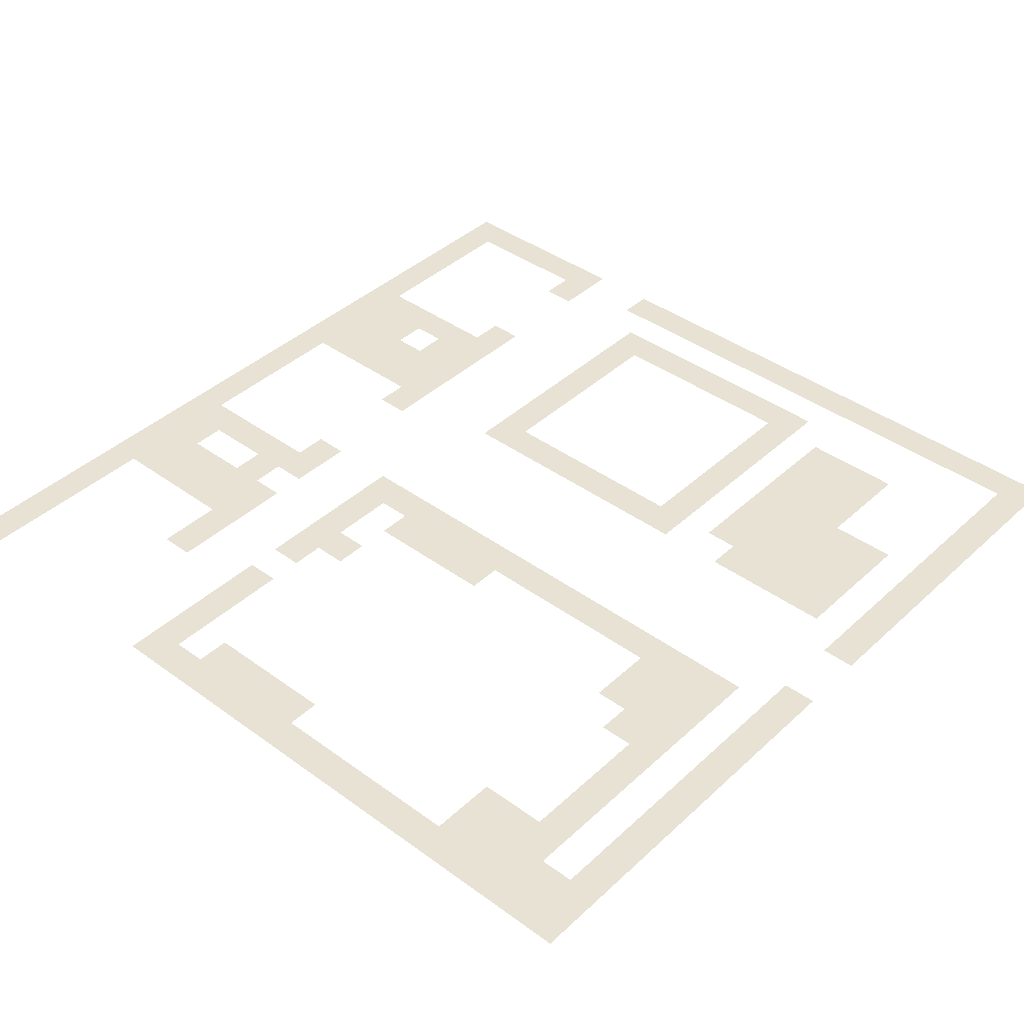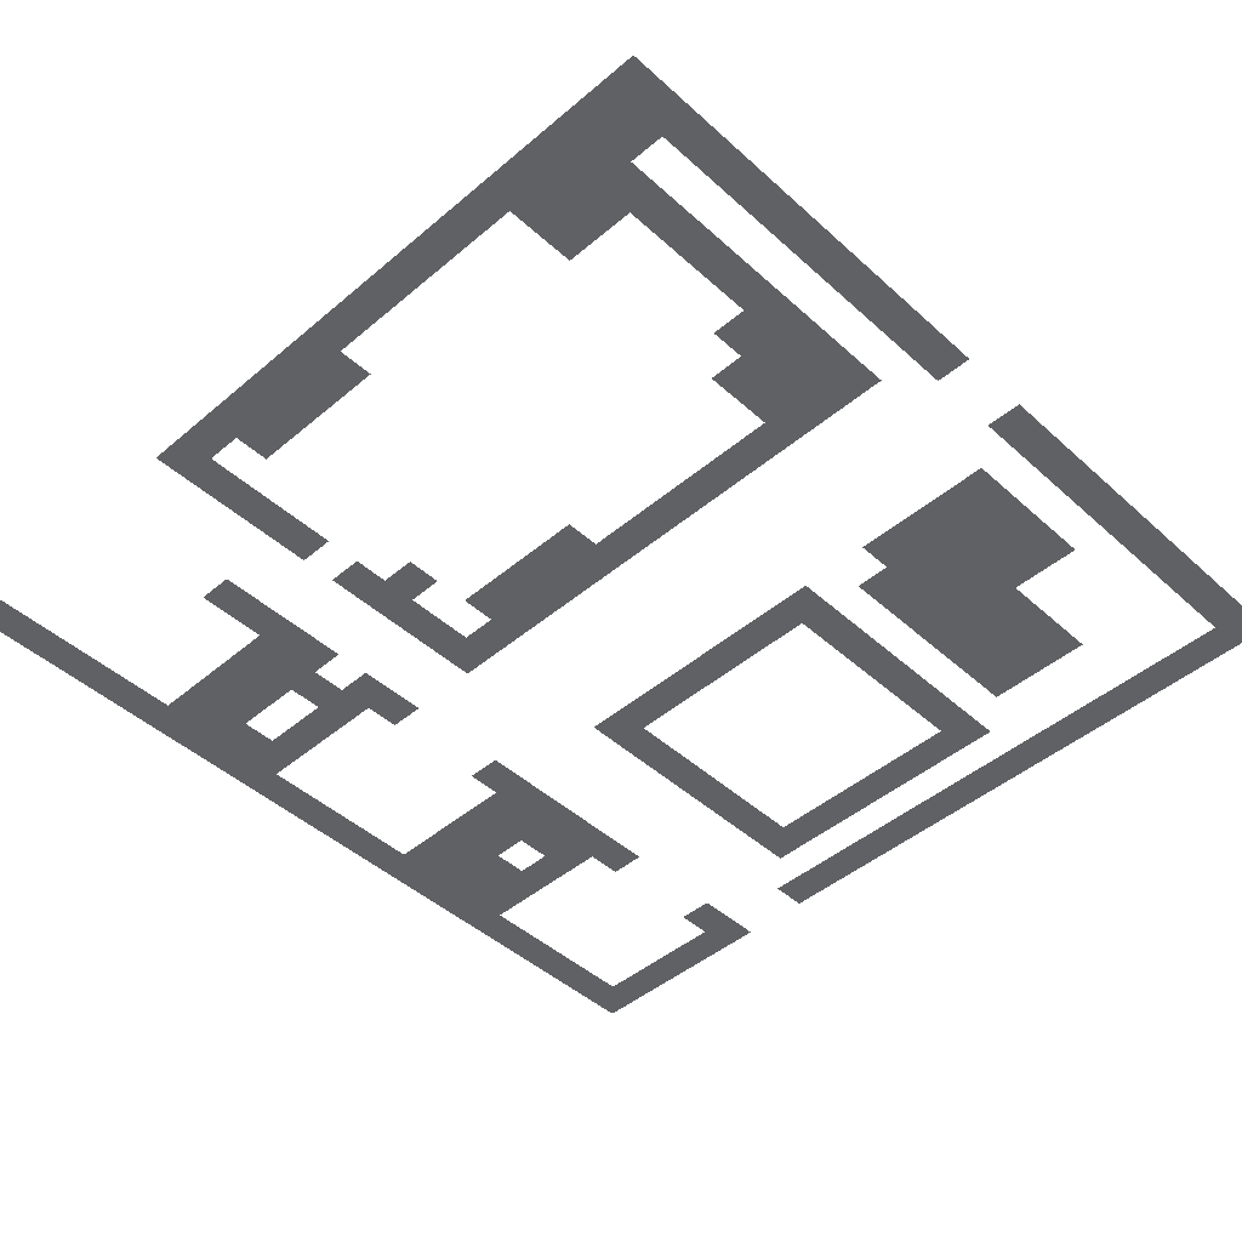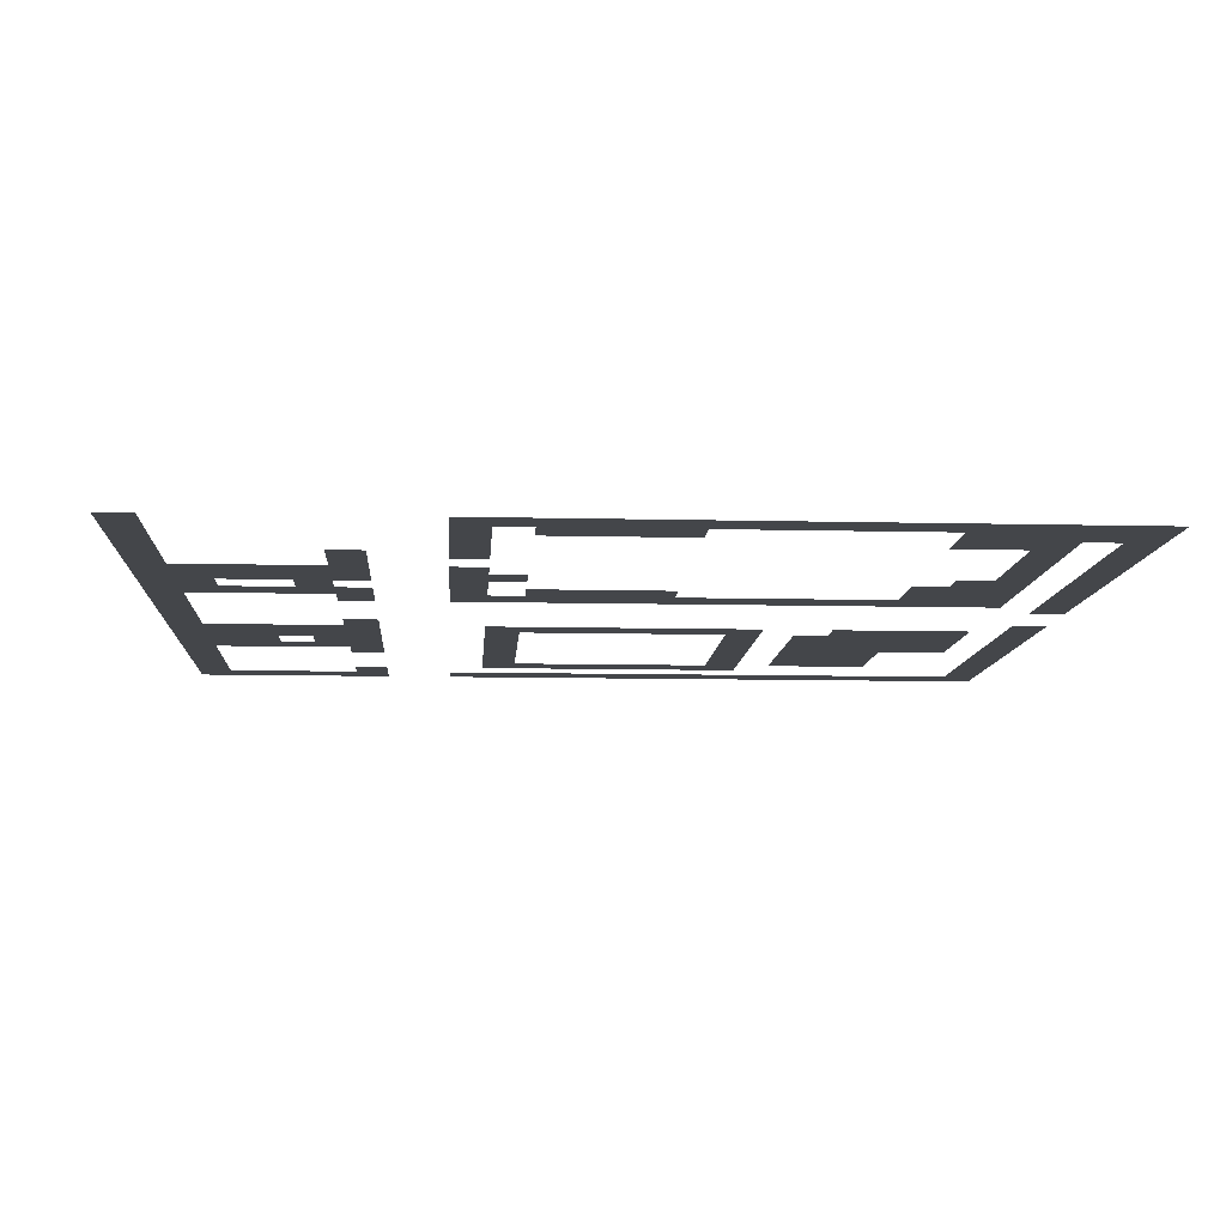
<metadata>
{"format":"obj","ext":"obj","renderer":"f3d","projection":"perspective","resolution":1024,"background":"white","views":[{"elev":40.6,"azim":131.7,"up":"+Z"},{"elev":-45.7,"azim":134.1,"up":"+Z"},{"elev":-9.8,"azim":86.4,"up":"+Z"}]}
</metadata>
<code>
v -24 -1 0
v -25 -1 0
v -25 0 0
v -24 0 0
v -23 -1 0
v -24 -1 0
v -24 0 0
v -23 0 0
v -22 -1 0
v -23 -1 0
v -23 0 0
v -22 0 0
v -21 -1 0
v -22 -1 0
v -22 0 0
v -21 0 0
v -20 -1 0
v -21 -1 0
v -21 0 0
v -20 0 0
v -19 -1 0
v -20 -1 0
v -20 0 0
v -19 0 0
v -18 -1 0
v -19 -1 0
v -19 0 0
v -18 0 0
v -17 -1 0
v -18 -1 0
v -18 0 0
v -17 0 0
v -16 -1 0
v -17 -1 0
v -17 0 0
v -16 0 0
v -15 -1 0
v -16 -1 0
v -16 0 0
v -15 0 0
v -14 -1 0
v -15 -1 0
v -15 0 0
v -14 0 0
v -11 -1 0
v -12 -1 0
v -12 0 0
v -11 0 0
v -10 -1 0
v -11 -1 0
v -11 0 0
v -10 0 0
v -9 -1 0
v -10 -1 0
v -10 0 0
v -9 0 0
v -8 -1 0
v -9 -1 0
v -9 0 0
v -8 0 0
v -7 -1 0
v -8 -1 0
v -8 0 0
v -7 0 0
v -6 -1 0
v -7 -1 0
v -7 0 0
v -6 0 0
v -5 -1 0
v -6 -1 0
v -6 0 0
v -5 0 0
v -4 -1 0
v -5 -1 0
v -5 0 0
v -4 0 0
v -3 -1 0
v -4 -1 0
v -4 0 0
v -3 0 0
v -2 -1 0
v -3 -1 0
v -3 0 0
v -2 0 0
v -1 -1 0
v -2 -1 0
v -2 0 0
v -1 0 0
v 0 -1 0
v -1 -1 0
v -1 0 0
v 0 0 0
v -24 -2 0
v -25 -2 0
v -25 -1 0
v -24 -1 0
v -1 -2 0
v -2 -2 0
v -2 -1 0
v -1 -1 0
v 0 -2 0
v -1 -2 0
v -1 -1 0
v 0 -1 0
v -24 -3 0
v -25 -3 0
v -25 -2 0
v -24 -2 0
v -18 -3 0
v -19 -3 0
v -19 -2 0
v -18 -2 0
v -17 -3 0
v -18 -3 0
v -18 -2 0
v -17 -2 0
v -16 -3 0
v -17 -3 0
v -17 -2 0
v -16 -2 0
v -15 -3 0
v -16 -3 0
v -16 -2 0
v -15 -2 0
v -10 -3 0
v -11 -3 0
v -11 -2 0
v -10 -2 0
v -9 -3 0
v -10 -3 0
v -10 -2 0
v -9 -2 0
v -8 -3 0
v -9 -3 0
v -9 -2 0
v -8 -2 0
v -7 -3 0
v -8 -3 0
v -8 -2 0
v -7 -2 0
v -6 -3 0
v -7 -3 0
v -7 -2 0
v -6 -2 0
v -5 -3 0
v -6 -3 0
v -6 -2 0
v -5 -2 0
v -4 -3 0
v -5 -3 0
v -5 -2 0
v -4 -2 0
v -3 -3 0
v -4 -3 0
v -4 -2 0
v -3 -2 0
v -2 -3 0
v -3 -3 0
v -3 -2 0
v -2 -2 0
v -1 -3 0
v -2 -3 0
v -2 -2 0
v -1 -2 0
v 0 -3 0
v -1 -3 0
v -1 -2 0
v 0 -2 0
v -24 -4 0
v -25 -4 0
v -25 -3 0
v -24 -3 0
v -18 -4 0
v -19 -4 0
v -19 -3 0
v -18 -3 0
v -17 -4 0
v -18 -4 0
v -18 -3 0
v -17 -3 0
v -16 -4 0
v -17 -4 0
v -17 -3 0
v -16 -3 0
v -15 -4 0
v -16 -4 0
v -16 -3 0
v -15 -3 0
v -10 -4 0
v -11 -4 0
v -11 -3 0
v -10 -3 0
v -9 -4 0
v -10 -4 0
v -10 -3 0
v -9 -3 0
v -8 -4 0
v -9 -4 0
v -9 -3 0
v -8 -3 0
v -7 -4 0
v -8 -4 0
v -8 -3 0
v -7 -3 0
v -2 -4 0
v -3 -4 0
v -3 -3 0
v -2 -3 0
v -1 -4 0
v -2 -4 0
v -2 -3 0
v -1 -3 0
v 0 -4 0
v -1 -4 0
v -1 -3 0
v 0 -3 0
v -24 -5 0
v -25 -5 0
v -25 -4 0
v -24 -4 0
v -21 -5 0
v -22 -5 0
v -22 -4 0
v -21 -4 0
v -20 -5 0
v -21 -5 0
v -21 -4 0
v -20 -4 0
v -19 -5 0
v -20 -5 0
v -20 -4 0
v -19 -4 0
v -18 -5 0
v -19 -5 0
v -19 -4 0
v -18 -4 0
v -17 -5 0
v -18 -5 0
v -18 -4 0
v -17 -4 0
v -16 -5 0
v -17 -5 0
v -17 -4 0
v -16 -4 0
v -15 -5 0
v -16 -5 0
v -16 -4 0
v -15 -4 0
v -10 -5 0
v -11 -5 0
v -11 -4 0
v -10 -4 0
v -9 -5 0
v -10 -5 0
v -10 -4 0
v -9 -4 0
v -8 -5 0
v -9 -5 0
v -9 -4 0
v -8 -4 0
v -2 -5 0
v -3 -5 0
v -3 -4 0
v -2 -4 0
v -1 -5 0
v -2 -5 0
v -2 -4 0
v -1 -4 0
v 0 -5 0
v -1 -5 0
v -1 -4 0
v 0 -4 0
v -24 -6 0
v -25 -6 0
v -25 -5 0
v -24 -5 0
v -21 -6 0
v -22 -6 0
v -22 -5 0
v -21 -5 0
v -20 -6 0
v -21 -6 0
v -21 -5 0
v -20 -5 0
v -19 -6 0
v -20 -6 0
v -20 -5 0
v -19 -5 0
v -18 -6 0
v -19 -6 0
v -19 -5 0
v -18 -5 0
v -17 -6 0
v -18 -6 0
v -18 -5 0
v -17 -5 0
v -16 -6 0
v -17 -6 0
v -17 -5 0
v -16 -5 0
v -15 -6 0
v -16 -6 0
v -16 -5 0
v -15 -5 0
v -10 -6 0
v -11 -6 0
v -11 -5 0
v -10 -5 0
v 0 -6 0
v -1 -6 0
v -1 -5 0
v 0 -5 0
v -24 -7 0
v -25 -7 0
v -25 -6 0
v -24 -6 0
v -21 -7 0
v -22 -7 0
v -22 -6 0
v -21 -6 0
v -20 -7 0
v -21 -7 0
v -21 -6 0
v -20 -6 0
v -19 -7 0
v -20 -7 0
v -20 -6 0
v -19 -6 0
v -18 -7 0
v -19 -7 0
v -19 -6 0
v -18 -6 0
v -17 -7 0
v -18 -7 0
v -18 -6 0
v -17 -6 0
v -16 -7 0
v -17 -7 0
v -17 -6 0
v -16 -6 0
v -10 -7 0
v -11 -7 0
v -11 -6 0
v -10 -6 0
v 0 -7 0
v -1 -7 0
v -1 -6 0
v 0 -6 0
v -24 -8 0
v -25 -8 0
v -25 -7 0
v -24 -7 0
v -10 -8 0
v -11 -8 0
v -11 -7 0
v -10 -7 0
v 0 -8 0
v -1 -8 0
v -1 -7 0
v 0 -7 0
v -24 -9 0
v -25 -9 0
v -25 -8 0
v -24 -8 0
v -22 -9 0
v -23 -9 0
v -23 -8 0
v -22 -8 0
v -21 -9 0
v -22 -9 0
v -22 -8 0
v -21 -8 0
v -20 -9 0
v -21 -9 0
v -21 -8 0
v -20 -8 0
v -19 -9 0
v -20 -9 0
v -20 -8 0
v -19 -8 0
v -18 -9 0
v -19 -9 0
v -19 -8 0
v -18 -8 0
v -17 -9 0
v -18 -9 0
v -18 -8 0
v -17 -8 0
v -16 -9 0
v -17 -9 0
v -17 -8 0
v -16 -8 0
v -15 -9 0
v -16 -9 0
v -16 -8 0
v -15 -8 0
v -10 -9 0
v -11 -9 0
v -11 -8 0
v -10 -8 0
v 0 -9 0
v -1 -9 0
v -1 -8 0
v 0 -8 0
v -24 -10 0
v -25 -10 0
v -25 -9 0
v -24 -9 0
v -22 -10 0
v -23 -10 0
v -23 -9 0
v -22 -9 0
v -15 -10 0
v -16 -10 0
v -16 -9 0
v -15 -9 0
v -10 -10 0
v -11 -10 0
v -11 -9 0
v -10 -9 0
v 0 -10 0
v -1 -10 0
v -1 -9 0
v 0 -9 0
v -24 -11 0
v -25 -11 0
v -25 -10 0
v -24 -10 0
v -22 -11 0
v -23 -11 0
v -23 -10 0
v -22 -10 0
v -15 -11 0
v -16 -11 0
v -16 -10 0
v -15 -10 0
v -10 -11 0
v -11 -11 0
v -11 -10 0
v -10 -10 0
v 0 -11 0
v -1 -11 0
v -1 -10 0
v 0 -10 0
v -24 -12 0
v -25 -12 0
v -25 -11 0
v -24 -11 0
v -22 -12 0
v -23 -12 0
v -23 -11 0
v -22 -11 0
v -15 -12 0
v -16 -12 0
v -16 -11 0
v -15 -11 0
v -10 -12 0
v -11 -12 0
v -11 -11 0
v -10 -11 0
v -9 -12 0
v -10 -12 0
v -10 -11 0
v -9 -11 0
v -1 -12 0
v -2 -12 0
v -2 -11 0
v -1 -11 0
v 0 -12 0
v -1 -12 0
v -1 -11 0
v 0 -11 0
v -24 -13 0
v -25 -13 0
v -25 -12 0
v -24 -12 0
v -22 -13 0
v -23 -13 0
v -23 -12 0
v -22 -12 0
v -15 -13 0
v -16 -13 0
v -16 -12 0
v -15 -12 0
v -10 -13 0
v -11 -13 0
v -11 -12 0
v -10 -12 0
v -9 -13 0
v -10 -13 0
v -10 -12 0
v -9 -12 0
v -1 -13 0
v -2 -13 0
v -2 -12 0
v -1 -12 0
v 0 -13 0
v -1 -13 0
v -1 -12 0
v 0 -12 0
v -24 -14 0
v -25 -14 0
v -25 -13 0
v -24 -13 0
v -22 -14 0
v -23 -14 0
v -23 -13 0
v -22 -13 0
v -15 -14 0
v -16 -14 0
v -16 -13 0
v -15 -13 0
v -10 -14 0
v -11 -14 0
v -11 -13 0
v -10 -13 0
v -9 -14 0
v -10 -14 0
v -10 -13 0
v -9 -13 0
v -1 -14 0
v -2 -14 0
v -2 -13 0
v -1 -13 0
v 0 -14 0
v -1 -14 0
v -1 -13 0
v 0 -13 0
v -24 -15 0
v -25 -15 0
v -25 -14 0
v -24 -14 0
v -22 -15 0
v -23 -15 0
v -23 -14 0
v -22 -14 0
v -15 -15 0
v -16 -15 0
v -16 -14 0
v -15 -14 0
v -10 -15 0
v -11 -15 0
v -11 -14 0
v -10 -14 0
v -9 -15 0
v -10 -15 0
v -10 -14 0
v -9 -14 0
v -1 -15 0
v -2 -15 0
v -2 -14 0
v -1 -14 0
v 0 -15 0
v -1 -15 0
v -1 -14 0
v 0 -14 0
v -24 -16 0
v -25 -16 0
v -25 -15 0
v -24 -15 0
v -22 -16 0
v -23 -16 0
v -23 -15 0
v -22 -15 0
v -21 -16 0
v -22 -16 0
v -22 -15 0
v -21 -15 0
v -20 -16 0
v -21 -16 0
v -21 -15 0
v -20 -15 0
v -19 -16 0
v -20 -16 0
v -20 -15 0
v -19 -15 0
v -18 -16 0
v -19 -16 0
v -19 -15 0
v -18 -15 0
v -17 -16 0
v -18 -16 0
v -18 -15 0
v -17 -15 0
v -16 -16 0
v -17 -16 0
v -17 -15 0
v -16 -15 0
v -15 -16 0
v -16 -16 0
v -16 -15 0
v -15 -15 0
v -10 -16 0
v -11 -16 0
v -11 -15 0
v -10 -15 0
v -7 -16 0
v -8 -16 0
v -8 -15 0
v -7 -15 0
v 0 -16 0
v -1 -16 0
v -1 -15 0
v 0 -15 0
v -24 -17 0
v -25 -17 0
v -25 -16 0
v -24 -16 0
v -10 -17 0
v -11 -17 0
v -11 -16 0
v -10 -16 0
v -9 -17 0
v -10 -17 0
v -10 -16 0
v -9 -16 0
v -8 -17 0
v -9 -17 0
v -9 -16 0
v -8 -16 0
v -7 -17 0
v -8 -17 0
v -8 -16 0
v -7 -16 0
v -6 -17 0
v -7 -17 0
v -7 -16 0
v -6 -16 0
v -4 -17 0
v -5 -17 0
v -5 -16 0
v -4 -16 0
v -3 -17 0
v -4 -17 0
v -4 -16 0
v -3 -16 0
v -2 -17 0
v -3 -17 0
v -3 -16 0
v -2 -16 0
v -1 -17 0
v -2 -17 0
v -2 -16 0
v -1 -16 0
v 0 -17 0
v -1 -17 0
v -1 -16 0
v 0 -16 0
v -24 -20 0
v -25 -20 0
v -25 -19 0
v -24 -19 0
v -23 -20 0
v -24 -20 0
v -24 -19 0
v -23 -19 0
v -19 -20 0
v -20 -20 0
v -20 -19 0
v -19 -19 0
v -18 -20 0
v -19 -20 0
v -19 -19 0
v -18 -19 0
v -17 -20 0
v -18 -20 0
v -18 -19 0
v -17 -19 0
v -16 -20 0
v -17 -20 0
v -17 -19 0
v -16 -19 0
v -15 -20 0
v -16 -20 0
v -16 -19 0
v -15 -19 0
v -14 -20 0
v -15 -20 0
v -15 -19 0
v -14 -19 0
v -10 -20 0
v -11 -20 0
v -11 -19 0
v -10 -19 0
v -9 -20 0
v -10 -20 0
v -10 -19 0
v -9 -19 0
v -7 -20 0
v -8 -20 0
v -8 -19 0
v -7 -19 0
v -6 -20 0
v -7 -20 0
v -7 -19 0
v -6 -19 0
v -5 -20 0
v -6 -20 0
v -6 -19 0
v -5 -19 0
v -4 -20 0
v -5 -20 0
v -5 -19 0
v -4 -19 0
v -24 -21 0
v -25 -21 0
v -25 -20 0
v -24 -20 0
v -18 -21 0
v -19 -21 0
v -19 -20 0
v -18 -20 0
v -17 -21 0
v -18 -21 0
v -18 -20 0
v -17 -20 0
v -16 -21 0
v -17 -21 0
v -17 -20 0
v -16 -20 0
v -15 -21 0
v -16 -21 0
v -16 -20 0
v -15 -20 0
v -9 -21 0
v -10 -21 0
v -10 -20 0
v -9 -20 0
v -8 -21 0
v -9 -21 0
v -9 -20 0
v -8 -20 0
v -7 -21 0
v -8 -21 0
v -8 -20 0
v -7 -20 0
v -6 -21 0
v -7 -21 0
v -7 -20 0
v -6 -20 0
v -24 -22 0
v -25 -22 0
v -25 -21 0
v -24 -21 0
v -18 -22 0
v -19 -22 0
v -19 -21 0
v -18 -21 0
v -16 -22 0
v -17 -22 0
v -17 -21 0
v -16 -21 0
v -15 -22 0
v -16 -22 0
v -16 -21 0
v -15 -21 0
v -9 -22 0
v -10 -22 0
v -10 -21 0
v -9 -21 0
v -7 -22 0
v -8 -22 0
v -8 -21 0
v -7 -21 0
v -6 -22 0
v -7 -22 0
v -7 -21 0
v -6 -21 0
v -24 -23 0
v -25 -23 0
v -25 -22 0
v -24 -22 0
v -18 -23 0
v -19 -23 0
v -19 -22 0
v -18 -22 0
v -17 -23 0
v -18 -23 0
v -18 -22 0
v -17 -22 0
v -16 -23 0
v -17 -23 0
v -17 -22 0
v -16 -22 0
v -15 -23 0
v -16 -23 0
v -16 -22 0
v -15 -22 0
v -9 -23 0
v -10 -23 0
v -10 -22 0
v -9 -22 0
v -7 -23 0
v -8 -23 0
v -8 -22 0
v -7 -22 0
v -6 -23 0
v -7 -23 0
v -7 -22 0
v -6 -22 0
v -24 -24 0
v -25 -24 0
v -25 -23 0
v -24 -23 0
v -18 -24 0
v -19 -24 0
v -19 -23 0
v -18 -23 0
v -17 -24 0
v -18 -24 0
v -18 -23 0
v -17 -23 0
v -16 -24 0
v -17 -24 0
v -17 -23 0
v -16 -23 0
v -15 -24 0
v -16 -24 0
v -16 -23 0
v -15 -23 0
v -9 -24 0
v -10 -24 0
v -10 -23 0
v -9 -23 0
v -8 -24 0
v -9 -24 0
v -9 -23 0
v -8 -23 0
v -7 -24 0
v -8 -24 0
v -8 -23 0
v -7 -23 0
v -6 -24 0
v -7 -24 0
v -7 -23 0
v -6 -23 0
v -24 -25 0
v -25 -25 0
v -25 -24 0
v -24 -24 0
v -23 -25 0
v -24 -25 0
v -24 -24 0
v -23 -24 0
v -22 -25 0
v -23 -25 0
v -23 -24 0
v -22 -24 0
v -21 -25 0
v -22 -25 0
v -22 -24 0
v -21 -24 0
v -20 -25 0
v -21 -25 0
v -21 -24 0
v -20 -24 0
v -19 -25 0
v -20 -25 0
v -20 -24 0
v -19 -24 0
v -18 -25 0
v -19 -25 0
v -19 -24 0
v -18 -24 0
v -17 -25 0
v -18 -25 0
v -18 -24 0
v -17 -24 0
v -16 -25 0
v -17 -25 0
v -17 -24 0
v -16 -24 0
v -15 -25 0
v -16 -25 0
v -16 -24 0
v -15 -24 0
v -14 -25 0
v -15 -25 0
v -15 -24 0
v -14 -24 0
v -13 -25 0
v -14 -25 0
v -14 -24 0
v -13 -24 0
v -12 -25 0
v -13 -25 0
v -13 -24 0
v -12 -24 0
v -11 -25 0
v -12 -25 0
v -12 -24 0
v -11 -24 0
v -10 -25 0
v -11 -25 0
v -11 -24 0
v -10 -24 0
v -9 -25 0
v -10 -25 0
v -10 -24 0
v -9 -24 0
v -8 -25 0
v -9 -25 0
v -9 -24 0
v -8 -24 0
v -7 -25 0
v -8 -25 0
v -8 -24 0
v -7 -24 0
v -6 -25 0
v -7 -25 0
v -7 -24 0
v -6 -24 0
v -5 -25 0
v -6 -25 0
v -6 -24 0
v -5 -24 0
v -4 -25 0
v -5 -25 0
v -5 -24 0
v -4 -24 0
v -3 -25 0
v -4 -25 0
v -4 -24 0
v -3 -24 0
v -2 -25 0
v -3 -25 0
v -3 -24 0
v -2 -24 0
v -1 -25 0
v -2 -25 0
v -2 -24 0
v -1 -24 0
v 0 -25 0
v -1 -25 0
v -1 -24 0
v 0 -24 0
g TheWorld.R07_mesh_0004
f 1 2 3 4
f 5 6 7 8
f 9 10 11 12
f 13 14 15 16
f 17 18 19 20
f 21 22 23 24
f 25 26 27 28
f 29 30 31 32
f 33 34 35 36
f 37 38 39 40
f 41 42 43 44
f 45 46 47 48
f 49 50 51 52
f 53 54 55 56
f 57 58 59 60
f 61 62 63 64
f 65 66 67 68
f 69 70 71 72
f 73 74 75 76
f 77 78 79 80
f 81 82 83 84
f 85 86 87 88
f 89 90 91 92
f 93 94 95 96
f 97 98 99 100
f 101 102 103 104
f 105 106 107 108
f 109 110 111 112
f 113 114 115 116
f 117 118 119 120
f 121 122 123 124
f 125 126 127 128
f 129 130 131 132
f 133 134 135 136
f 137 138 139 140
f 141 142 143 144
f 145 146 147 148
f 149 150 151 152
f 153 154 155 156
f 157 158 159 160
f 161 162 163 164
f 165 166 167 168
f 169 170 171 172
f 173 174 175 176
f 177 178 179 180
f 181 182 183 184
f 185 186 187 188
f 189 190 191 192
f 193 194 195 196
f 197 198 199 200
f 201 202 203 204
f 205 206 207 208
f 209 210 211 212
f 213 214 215 216
f 217 218 219 220
f 221 222 223 224
f 225 226 227 228
f 229 230 231 232
f 233 234 235 236
f 237 238 239 240
f 241 242 243 244
f 245 246 247 248
f 249 250 251 252
f 253 254 255 256
f 257 258 259 260
f 261 262 263 264
f 265 266 267 268
f 269 270 271 272
f 273 274 275 276
f 277 278 279 280
f 281 282 283 284
f 285 286 287 288
f 289 290 291 292
f 293 294 295 296
f 297 298 299 300
f 301 302 303 304
f 305 306 307 308
f 309 310 311 312
f 313 314 315 316
f 317 318 319 320
f 321 322 323 324
f 325 326 327 328
f 329 330 331 332
f 333 334 335 336
f 337 338 339 340
f 341 342 343 344
f 345 346 347 348
f 349 350 351 352
f 353 354 355 356
f 357 358 359 360
f 361 362 363 364
f 365 366 367 368
f 369 370 371 372
f 373 374 375 376
f 377 378 379 380
f 381 382 383 384
f 385 386 387 388
f 389 390 391 392
f 393 394 395 396
f 397 398 399 400
f 401 402 403 404
f 405 406 407 408
f 409 410 411 412
f 413 414 415 416
f 417 418 419 420
f 421 422 423 424
f 425 426 427 428
f 429 430 431 432
f 433 434 435 436
f 437 438 439 440
f 441 442 443 444
f 445 446 447 448
f 449 450 451 452
f 453 454 455 456
f 457 458 459 460
f 461 462 463 464
f 465 466 467 468
f 469 470 471 472
f 473 474 475 476
f 477 478 479 480
f 481 482 483 484
f 485 486 487 488
f 489 490 491 492
f 493 494 495 496
f 497 498 499 500
f 501 502 503 504
f 505 506 507 508
f 509 510 511 512
f 513 514 515 516
f 517 518 519 520
f 521 522 523 524
f 525 526 527 528
f 529 530 531 532
f 533 534 535 536
f 537 538 539 540
f 541 542 543 544
f 545 546 547 548
f 549 550 551 552
f 553 554 555 556
f 557 558 559 560
f 561 562 563 564
f 565 566 567 568
f 569 570 571 572
f 573 574 575 576
f 577 578 579 580
f 581 582 583 584
f 585 586 587 588
f 589 590 591 592
f 593 594 595 596
f 597 598 599 600
f 601 602 603 604
f 605 606 607 608
f 609 610 611 612
f 613 614 615 616
f 617 618 619 620
f 621 622 623 624
f 625 626 627 628
f 629 630 631 632
f 633 634 635 636
f 637 638 639 640
f 641 642 643 644
f 645 646 647 648
f 649 650 651 652
f 653 654 655 656
f 657 658 659 660
f 661 662 663 664
f 665 666 667 668
f 669 670 671 672
f 673 674 675 676
f 677 678 679 680
f 681 682 683 684
f 685 686 687 688
f 689 690 691 692
f 693 694 695 696
f 697 698 699 700
f 701 702 703 704
f 705 706 707 708
f 709 710 711 712
f 713 714 715 716
f 717 718 719 720
f 721 722 723 724
f 725 726 727 728
f 729 730 731 732
f 733 734 735 736
f 737 738 739 740
f 741 742 743 744
f 745 746 747 748
f 749 750 751 752
f 753 754 755 756
f 757 758 759 760
f 761 762 763 764
f 765 766 767 768
f 769 770 771 772
f 773 774 775 776
f 777 778 779 780
f 781 782 783 784
f 785 786 787 788
f 789 790 791 792
f 793 794 795 796
f 797 798 799 800
f 801 802 803 804
f 805 806 807 808
f 809 810 811 812
f 813 814 815 816
f 817 818 819 820
f 821 822 823 824
f 825 826 827 828
f 829 830 831 832
f 833 834 835 836
f 837 838 839 840
f 841 842 843 844
f 845 846 847 848
f 849 850 851 852
f 853 854 855 856
f 857 858 859 860
f 861 862 863 864
f 865 866 867 868
f 869 870 871 872
f 873 874 875 876
f 877 878 879 880
f 881 882 883 884
f 885 886 887 888
f 889 890 891 892
f 893 894 895 896
f 897 898 899 900
f 901 902 903 904
f 905 906 907 908
f 909 910 911 912
f 913 914 915 916
f 917 918 919 920
f 921 922 923 924
f 925 926 927 928
f 929 930 931 932
f 933 934 935 936

</code>
